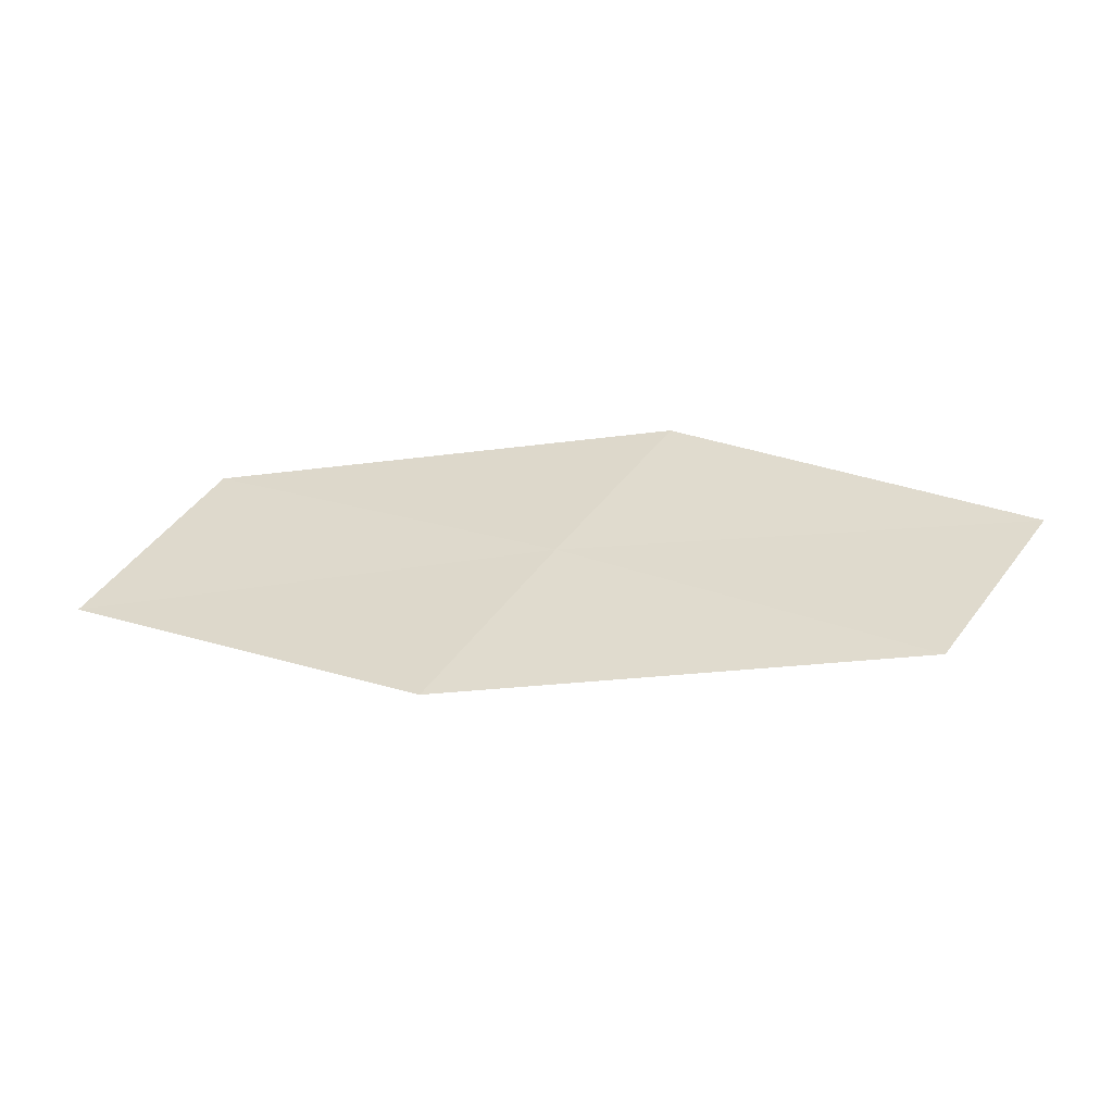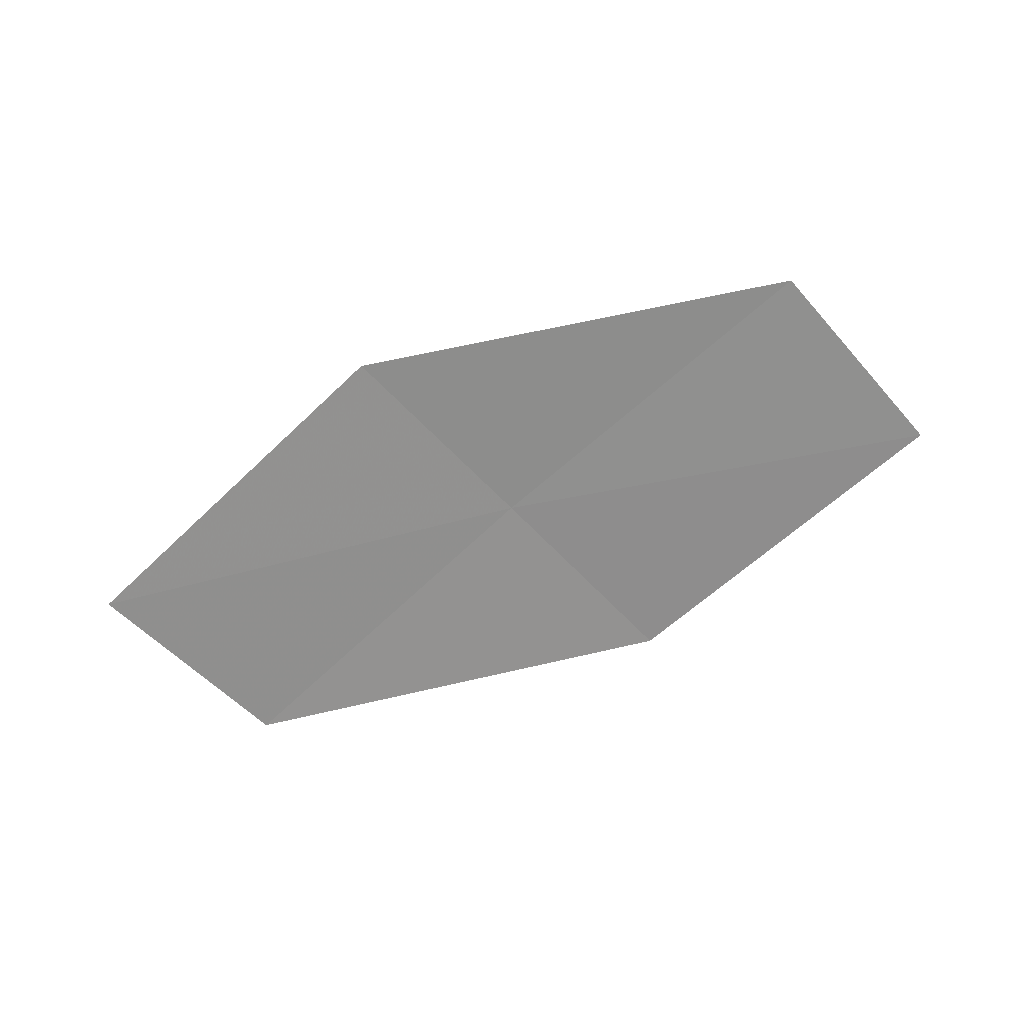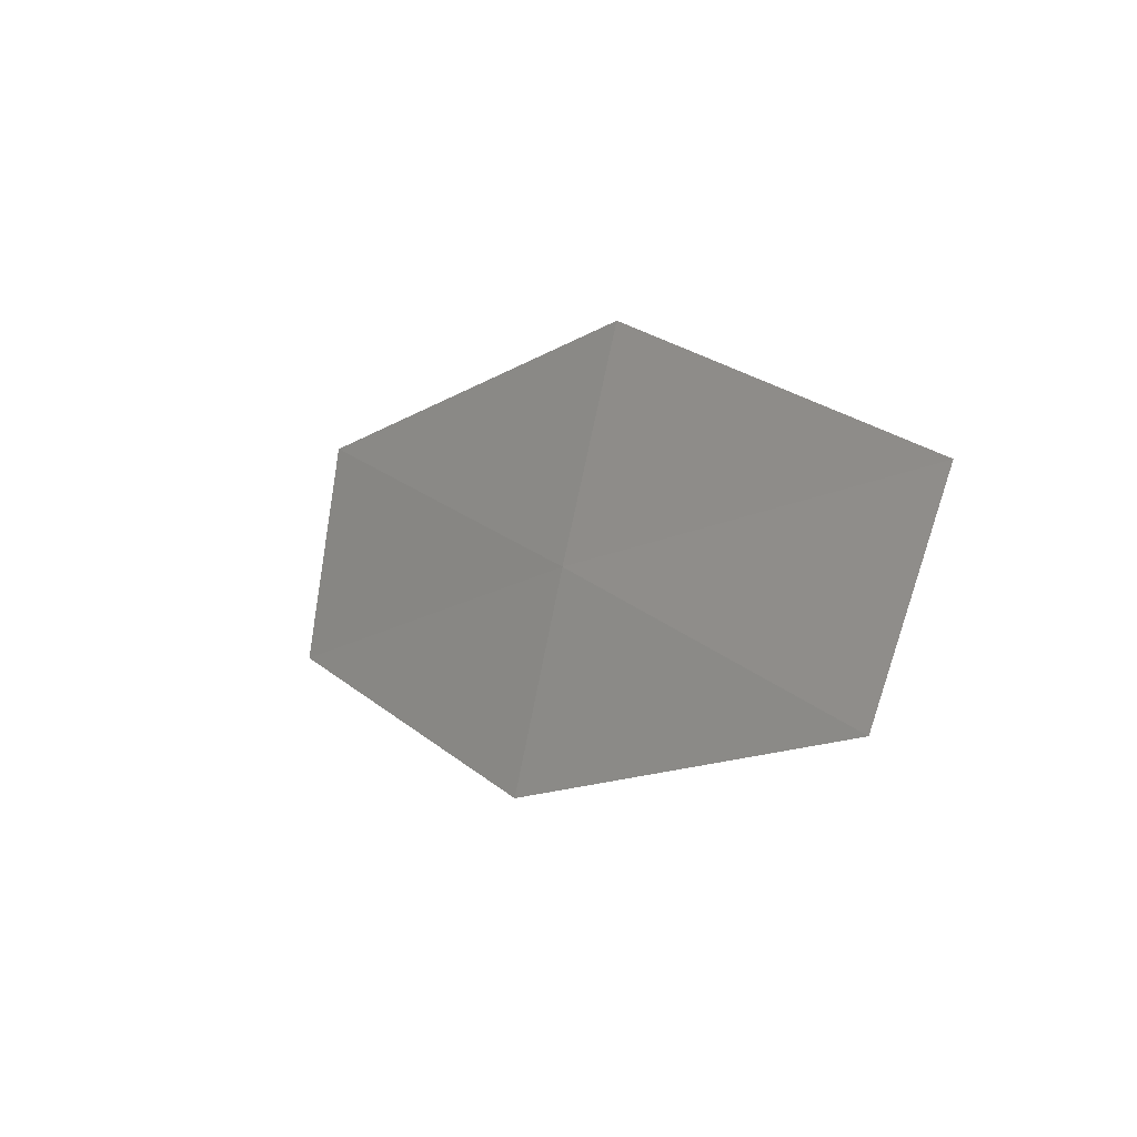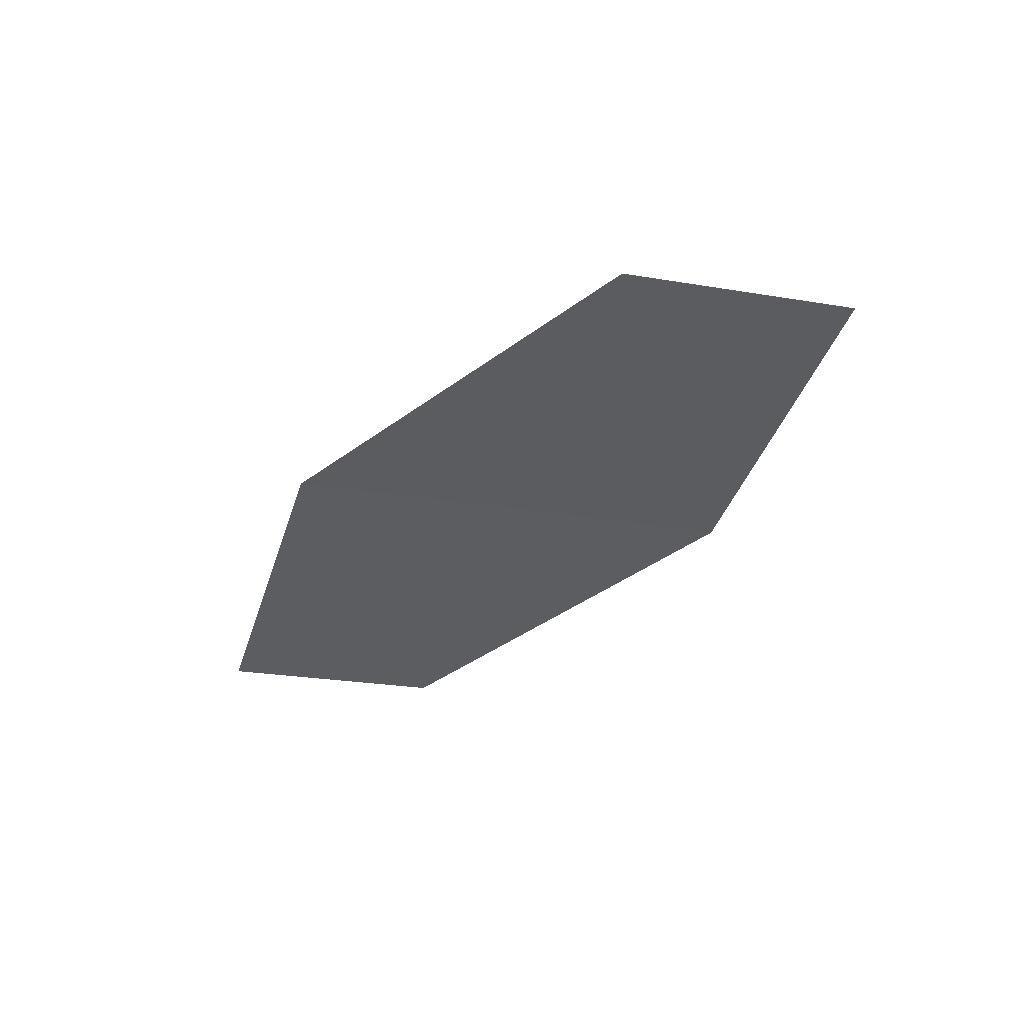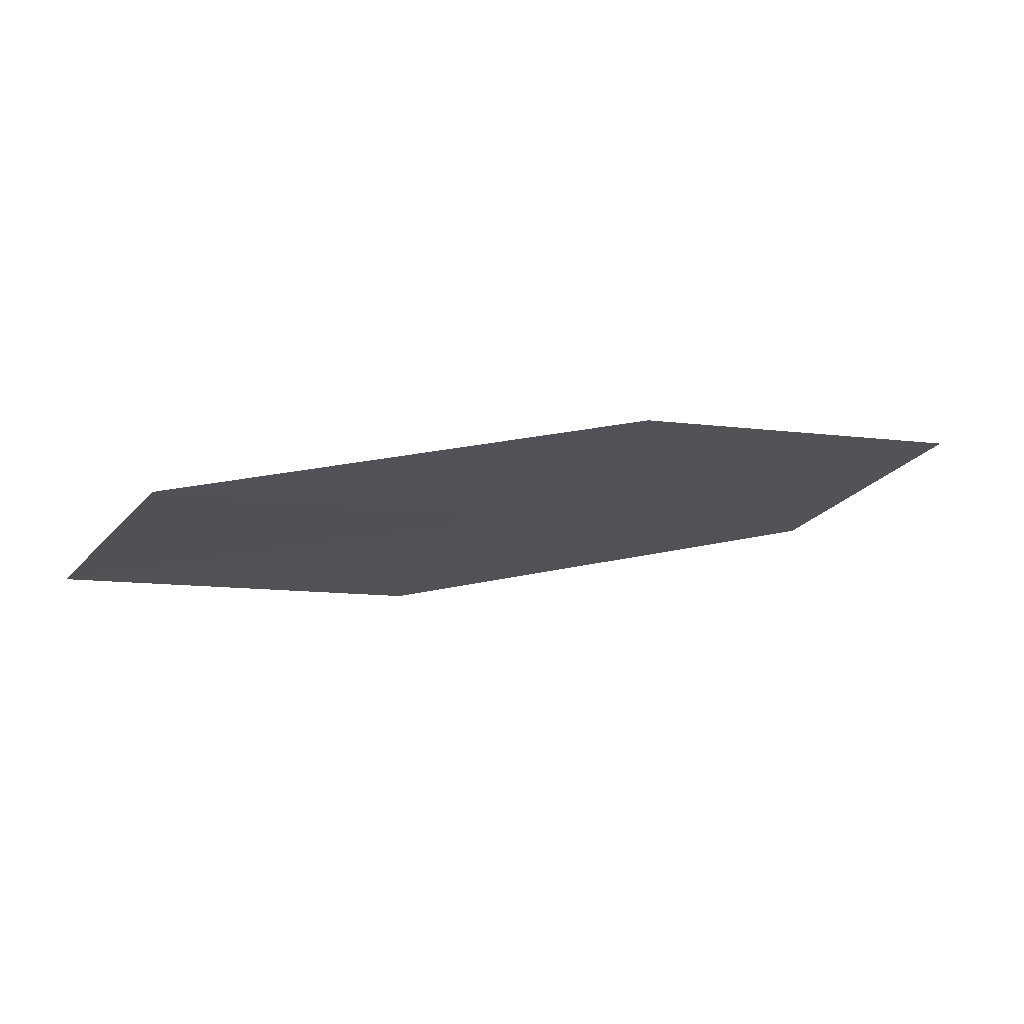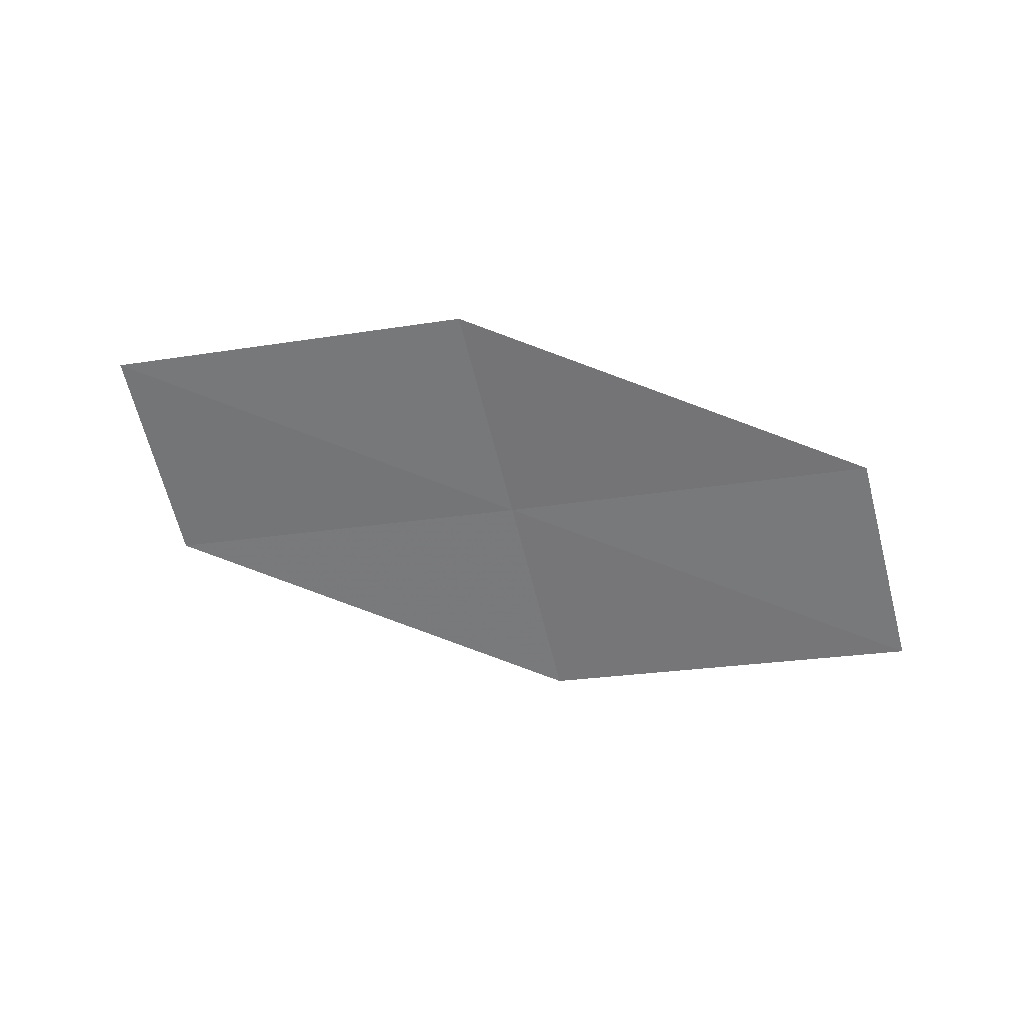
<metadata>
{"format":"obj","ext":"obj","renderer":"f3d","projection":"perspective","resolution":1024,"background":"white","views":[{"elev":-66.4,"azim":11.8,"up":"+Y"},{"elev":-53.2,"azim":-169.4,"up":"+Z"},{"elev":-14.0,"azim":57.3,"up":"+Y"},{"elev":-48.1,"azim":43.3,"up":"+Z"},{"elev":58.4,"azim":-3.7,"up":"+Y"},{"elev":-67.0,"azim":-18.6,"up":"+Z"}]}
</metadata>
<code>
v 11.81 -22.94 16.41
v 12.49 -23.34 16.24
v 11.55 -23.35 16.35
v 12.76 -22.94 16.27
v 10.86 -22.96 16.48
v 11.11 -22.54 16.55
v 12.07 -22.53 16.45
f 1 3 2
f 1 2 4
f 1 5 3
f 1 6 5
f 1 7 6
f 1 4 7

</code>
